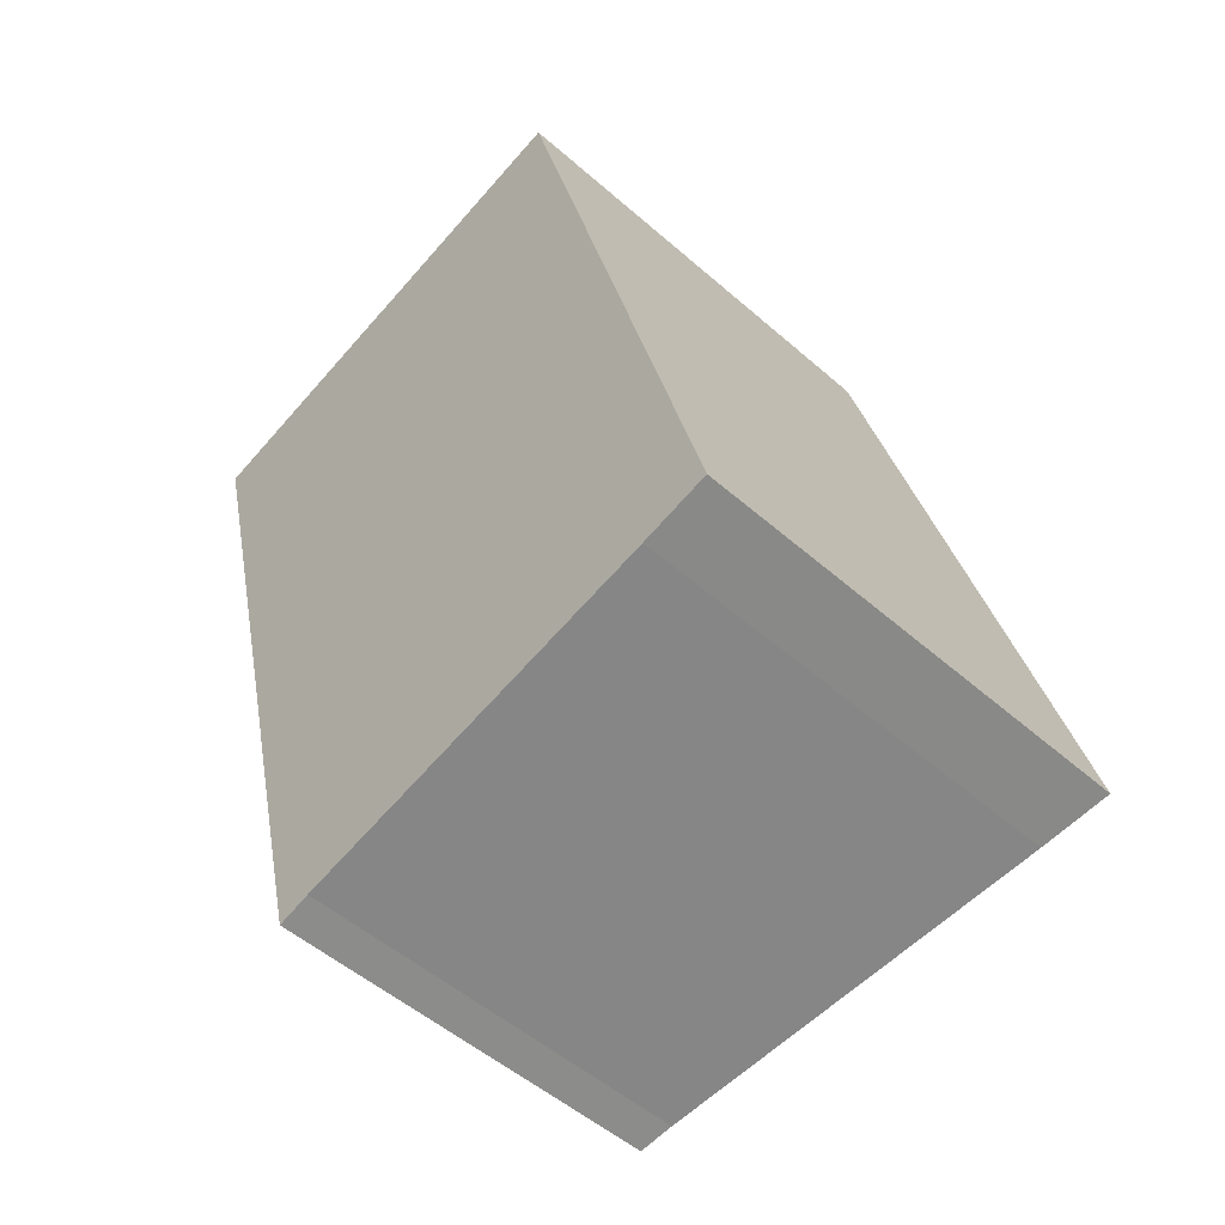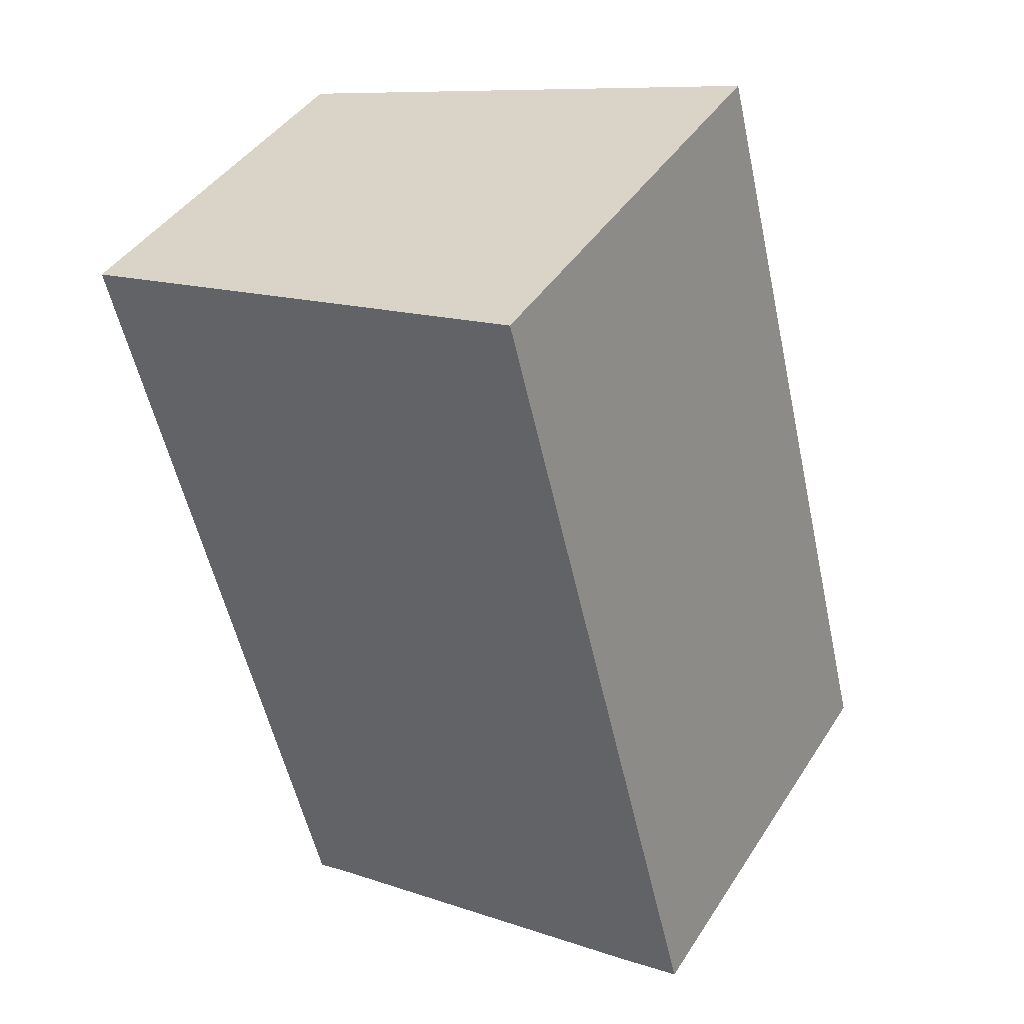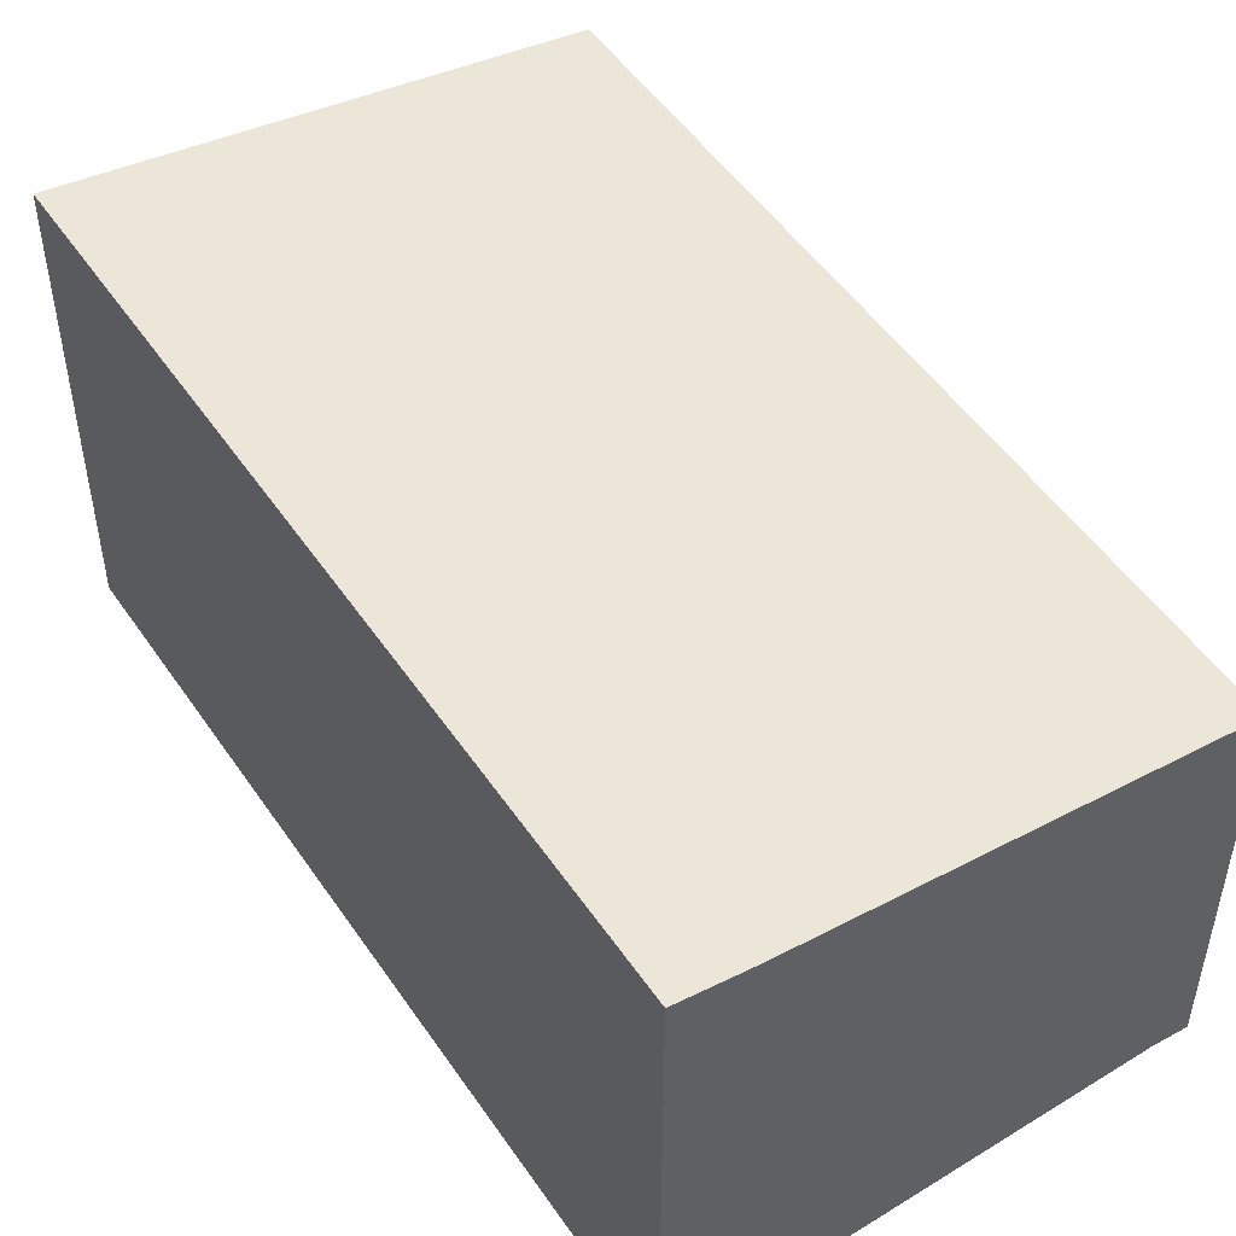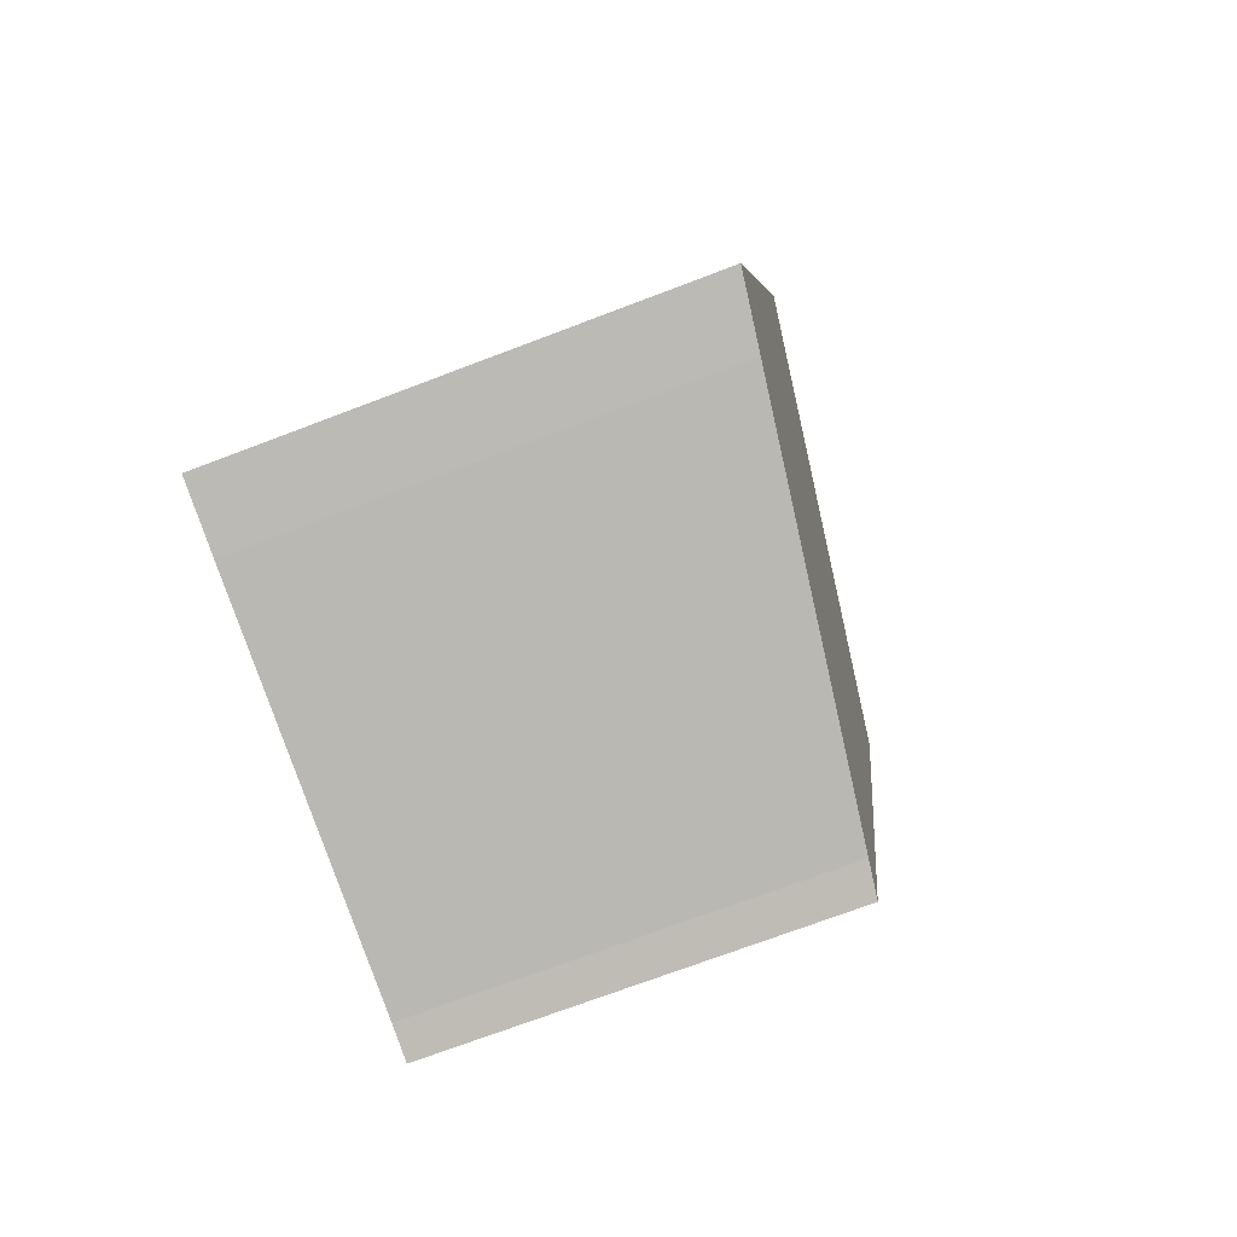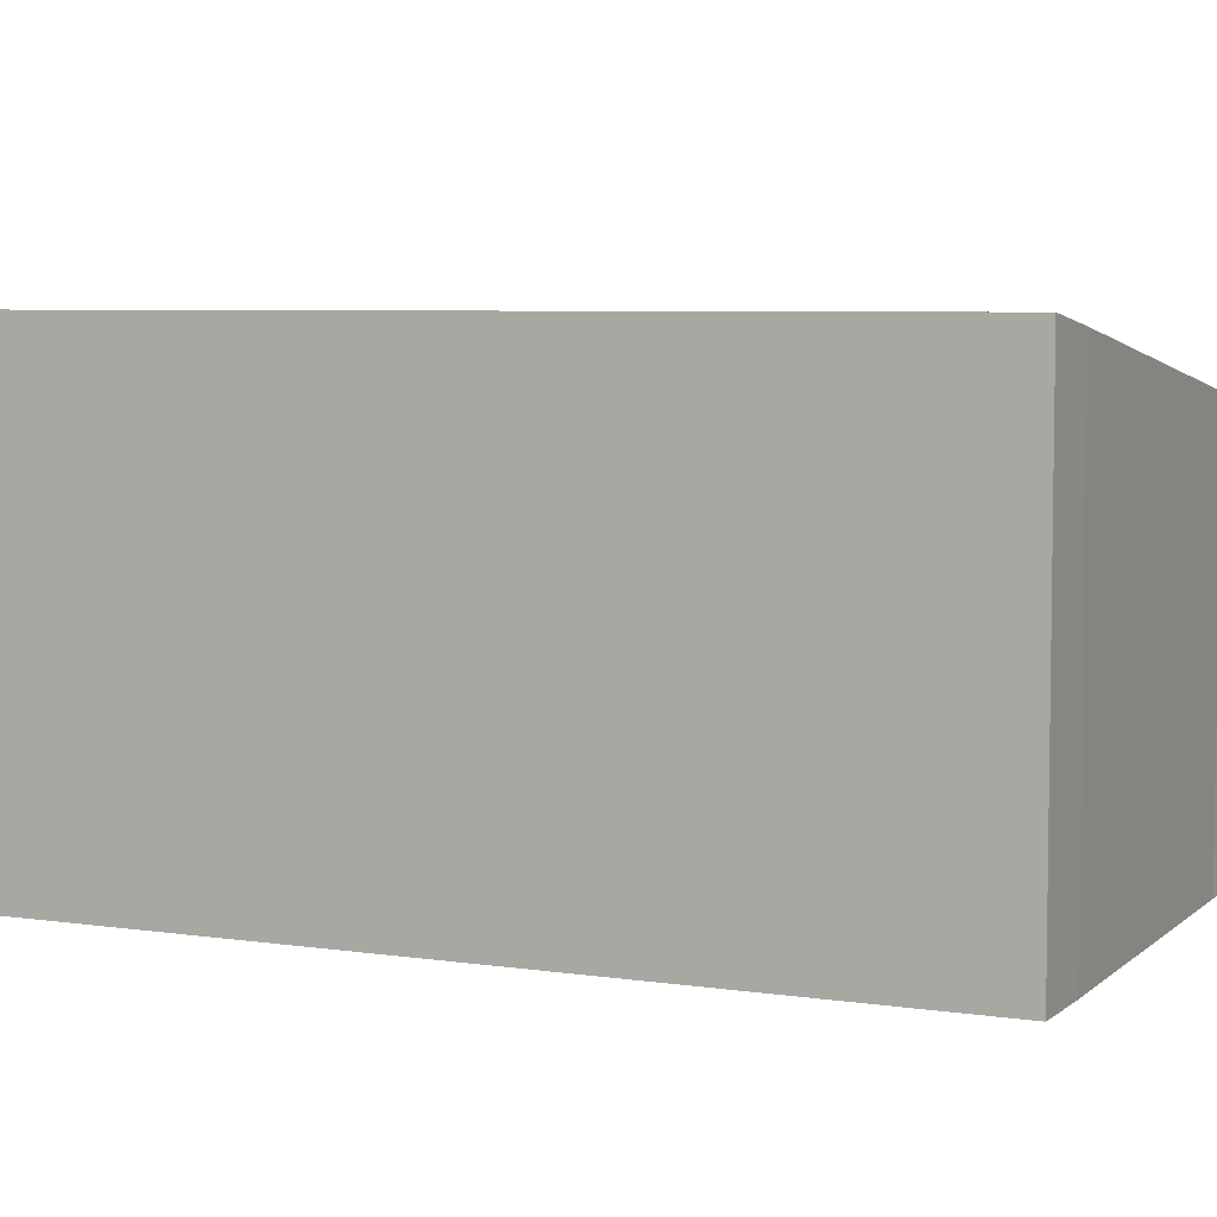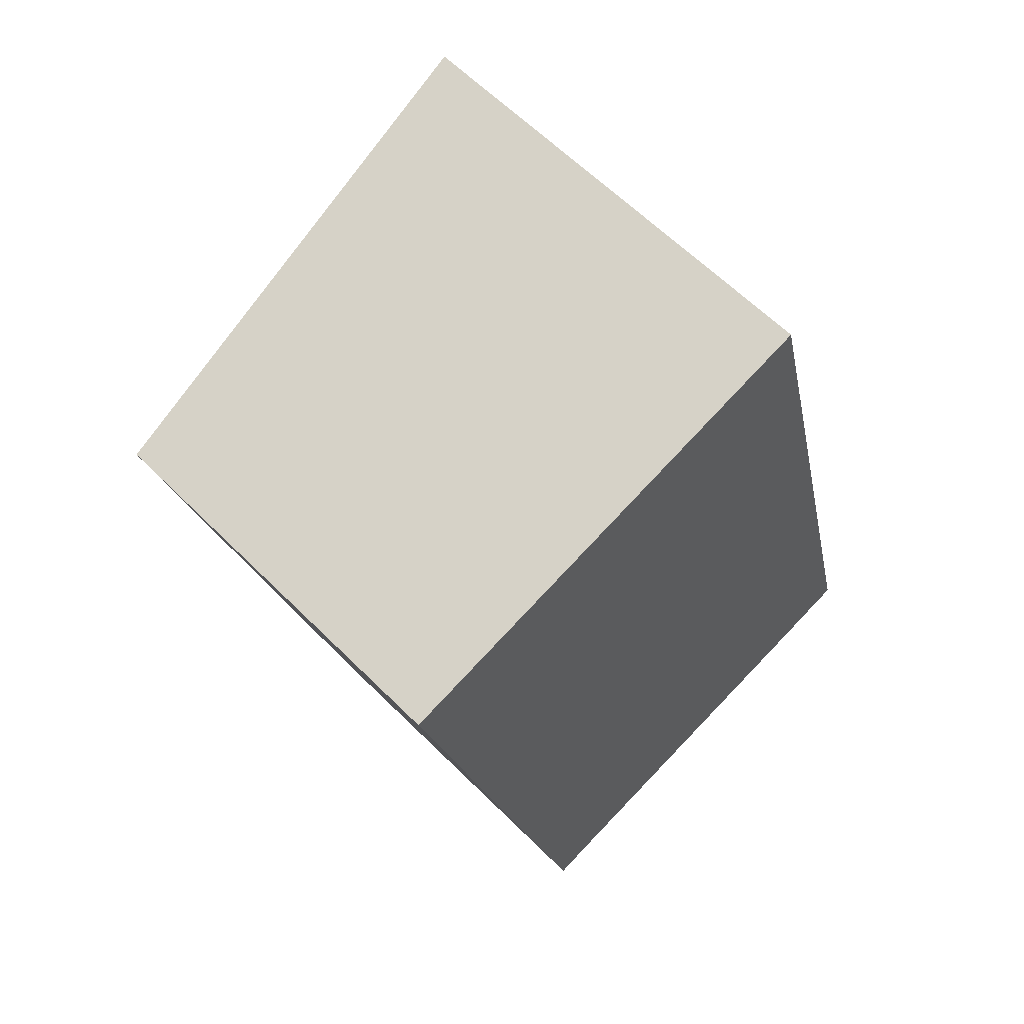
<metadata>
{"format":"obj","ext":"obj","renderer":"f3d","projection":"perspective","resolution":1024,"background":"white","views":[{"elev":-51.9,"azim":46.6,"up":"+Z"},{"elev":42.9,"azim":30.4,"up":"+Z"},{"elev":50.7,"azim":132.6,"up":"+Y"},{"elev":-71.2,"azim":110.9,"up":"+Z"},{"elev":5.7,"azim":100.8,"up":"+Y"},{"elev":61.6,"azim":-44.6,"up":"+Z"}]}
</metadata>
<code>
v  5.215 3.484 -5.338
v  0 2.968 1.817e-16
v  3.614 3.484 0.933
v  1.828 3.002 -6.15
v  1.578 2.966 -6.223
v  4.696 3.41 -5.474
v  0 0 0
v  1.578 3.81e-16 -6.223
v  3.614 -5.713e-17 0.933
v  5.215 3.269e-16 -5.338
v  1.828 3.766e-16 -6.15
v  4.696 3.352e-16 -5.474
g defaultobject
f 1 2 3
f 2 1 4
f 2 4 5
f 4 1 6
f 5 7 2
f 7 5 8
f 2 9 3
f 9 2 7
f 9 1 3
f 1 9 10
f 11 5 4
f 5 11 8
f 10 6 1
f 6 10 12
f 12 4 6
f 4 12 11
f 8 9 7
f 9 8 11
f 9 11 10
f 10 11 12

</code>
